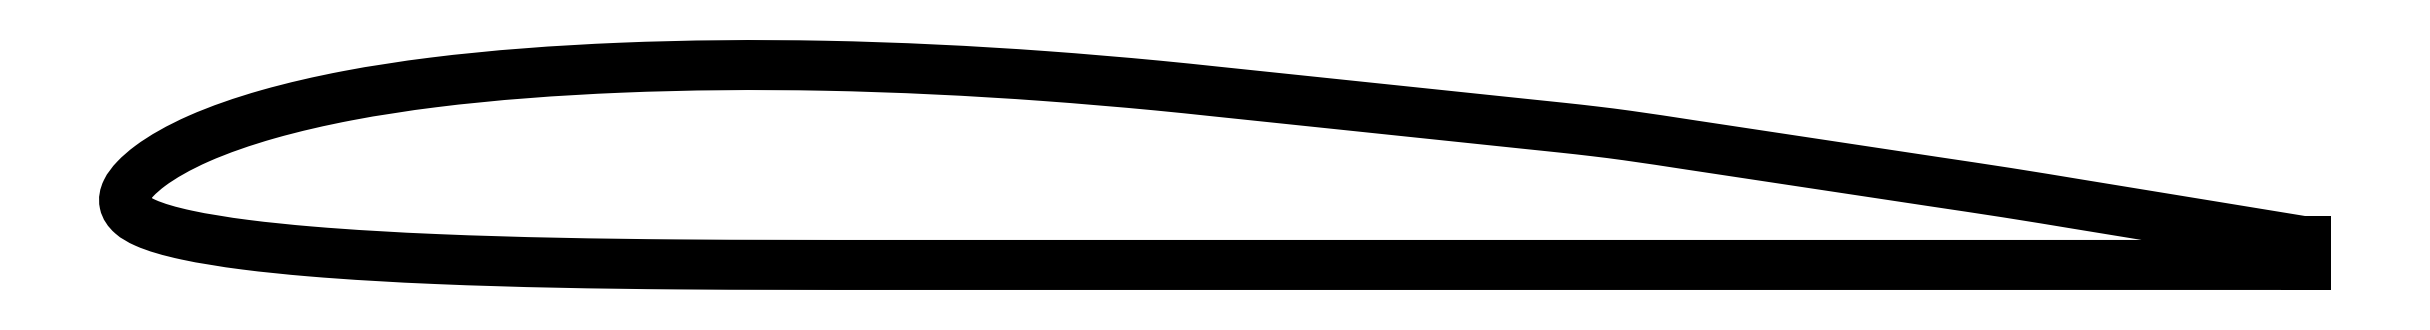
<metadata>
{"format":"dxf","ext":"dxf","renderer":"ezdxf+matplotlib","layout":"modelspace","background":"white","min_lineweight":24,"dpi":150}
</metadata>
<code>
0
SECTION
2
ENTITIES
0
LINE
8
0
10
156.1
20
-0.0001511
30
0
11
156.1
21
1.431
31
0
0
SPLINE
8
0
70
0
71
3
72
122
73
118
74
0
42
1e-09
43
1e-10
44
1e-10
40
0.02508
40
0.02508
40
0.02508
40
0.02508
40
0.04104
40
0.04104
40
0.04104
40
0.05674
40
0.05674
40
0.05674
40
0.07218
40
0.07218
40
0.07218
40
0.08735
40
0.08735
40
0.08735
40
0.1023
40
0.1023
40
0.1023
40
0.1313
40
0.1313
40
0.1313
40
0.1454
40
0.1454
40
0.1454
40
0.1525
40
0.1525
40
0.1525
40
0.1663
40
0.1663
40
0.1663
40
0.1732
40
0.1732
40
0.1732
40
0.18
40
0.18
40
0.18
40
0.1868
40
0.1868
40
0.1868
40
0.2
40
0.2
40
0.2
40
0.2258
40
0.2258
40
0.2258
40
0.2507
40
0.2507
40
0.2507
40
0.2628
40
0.2628
40
0.2628
40
0.2865
40
0.2865
40
0.2865
40
0.3317
40
0.3317
40
0.3317
40
0.3739
40
0.3739
40
0.3739
40
0.4133
40
0.4133
40
0.4133
40
0.432
40
0.432
40
0.432
40
0.45
40
0.45
40
0.45
40
0.4675
40
0.4675
40
0.4675
40
0.4843
40
0.4843
40
0.4843
40
0.4926
40
0.4926
40
0.4926
40
0.5007
40
0.5007
40
0.5007
40
0.5087
40
0.5087
40
0.5087
40
0.5165
40
0.5165
40
0.5165
40
0.5242
40
0.5242
40
0.5242
40
0.5392
40
0.5392
40
0.5392
40
0.5537
40
0.5537
40
0.5537
40
0.5677
40
0.5677
40
0.5677
40
0.5944
40
0.5944
40
0.5944
40
0.6438
40
0.6438
40
0.6438
40
0.6867
40
0.6867
40
0.6867
40
0.8327
40
0.8327
40
0.8327
40
0.9048
40
0.9048
40
0.9048
40
0.9404
40
0.9404
40
0.9404
40
0.9752
40
0.9752
40
0.9752
40
0.9752
10
156.1
20
1.431
30
0
10
154.5
20
1.688
30
0
10
153
20
1.948
30
0
10
151.4
20
2.208
30
0
10
149.8
20
2.463
30
0
10
148.2
20
2.72
30
0
10
146.7
20
2.971
30
0
10
145.2
20
3.218
30
0
10
143.7
20
3.457
30
0
10
142.3
20
3.697
30
0
10
140.8
20
3.933
30
0
10
139.4
20
4.176
30
0
10
137.9
20
4.407
30
0
10
136.4
20
4.634
30
0
10
134.9
20
4.854
30
0
10
133.4
20
5.078
30
0
10
130.6
20
5.512
30
0
10
127.7
20
5.946
30
0
10
124.8
20
6.379
30
0
10
123.4
20
6.59
30
0
10
122
20
6.802
30
0
10
120.6
20
7.011
30
0
10
119.9
20
7.114
30
0
10
119.3
20
7.217
30
0
10
118.6
20
7.319
30
0
10
117.3
20
7.517
30
0
10
116
20
7.709
30
0
10
114.7
20
7.892
30
0
10
114.1
20
7.983
30
0
10
113.4
20
8.07
30
0
10
112.7
20
8.147
30
0
10
112.1
20
8.224
30
0
10
111.5
20
8.293
30
0
10
110.8
20
8.364
30
0
10
110.1
20
8.433
30
0
10
109.5
20
8.503
30
0
10
108.8
20
8.573
30
0
10
107.5
20
8.711
30
0
10
106.1
20
8.849
30
0
10
104.8
20
8.988
30
0
10
102.2
20
9.259
30
0
10
99.64
20
9.529
30
0
10
97.07
20
9.798
30
0
10
94.58
20
10.06
30
0
10
92.08
20
10.32
30
0
10
89.65
20
10.57
30
0
10
88.46
20
10.7
30
0
10
87.29
20
10.82
30
0
10
86.11
20
10.94
30
0
10
83.82
20
11.15
30
0
10
81.53
20
11.35
30
0
10
79.22
20
11.52
30
0
10
74.81
20
11.84
30
0
10
70.28
20
12.06
30
0
10
65.82
20
12.14
30
0
10
61.64
20
12.22
30
0
10
57.49
20
12.19
30
0
10
53.35
20
12.02
30
0
10
49.48
20
11.86
30
0
10
45.66
20
11.59
30
0
10
41.94
20
11.12
30
0
10
40.18
20
10.91
30
0
10
38.44
20
10.64
30
0
10
36.74
20
10.32
30
0
10
35.09
20
10
30
0
10
33.45
20
9.631
30
0
10
31.88
20
9.187
30
0
10
30.37
20
8.758
30
0
10
28.92
20
8.257
30
0
10
27.66
20
7.702
30
0
10
26.44
20
7.165
30
0
10
25.44
20
6.588
30
0
10
24.7
20
6.041
30
0
10
24.34
20
5.774
30
0
10
24.04
20
5.511
30
0
10
23.8
20
5.256
30
0
10
23.56
20
5.005
30
0
10
23.37
20
4.756
30
0
10
23.24
20
4.504
30
0
10
23.12
20
4.255
30
0
10
23.08
20
4.002
30
0
10
23.13
20
3.754
30
0
10
23.18
20
3.51
30
0
10
23.34
20
3.274
30
0
10
23.56
20
3.078
30
0
10
23.78
20
2.884
30
0
10
24.07
20
2.723
30
0
10
24.4
20
2.575
30
0
10
25.04
20
2.288
30
0
10
25.88
20
2.046
30
0
10
26.94
20
1.819
30
0
10
27.96
20
1.599
30
0
10
29.2
20
1.4
30
0
10
30.5
20
1.234
30
0
10
31.76
20
1.073
30
0
10
33.08
20
0.9402
30
0
10
34.42
20
0.8274
30
0
10
36.98
20
0.6119
30
0
10
39.6
20
0.4663
30
0
10
42.22
20
0.3564
30
0
10
47.06
20
0.1535
30
0
10
51.95
20
0.07269
30
0
10
56.86
20
0.0328
30
0
10
61.13
20
-0.001924
30
0
10
65.41
20
-0.0003549
30
0
10
69.7
20
-0.0003954
30
0
10
84.27
20
-0.0005331
30
0
10
98.85
20
0.0001933
30
0
10
113.4
20
-0.0002955
30
0
10
120.6
20
-0.0005369
30
0
10
127.8
20
-0.0003289
30
0
10
135
20
-0.0002806
30
0
10
138.6
20
-0.0002568
30
0
10
142.2
20
-0.0003427
30
0
10
145.7
20
-2.839e-05
30
0
10
149.2
20
0.0002783
30
0
10
152.7
20
-0.0001047
30
0
10
156.1
20
-0.0001511
30
0
0
ENDSEC
0
EOF

</code>
